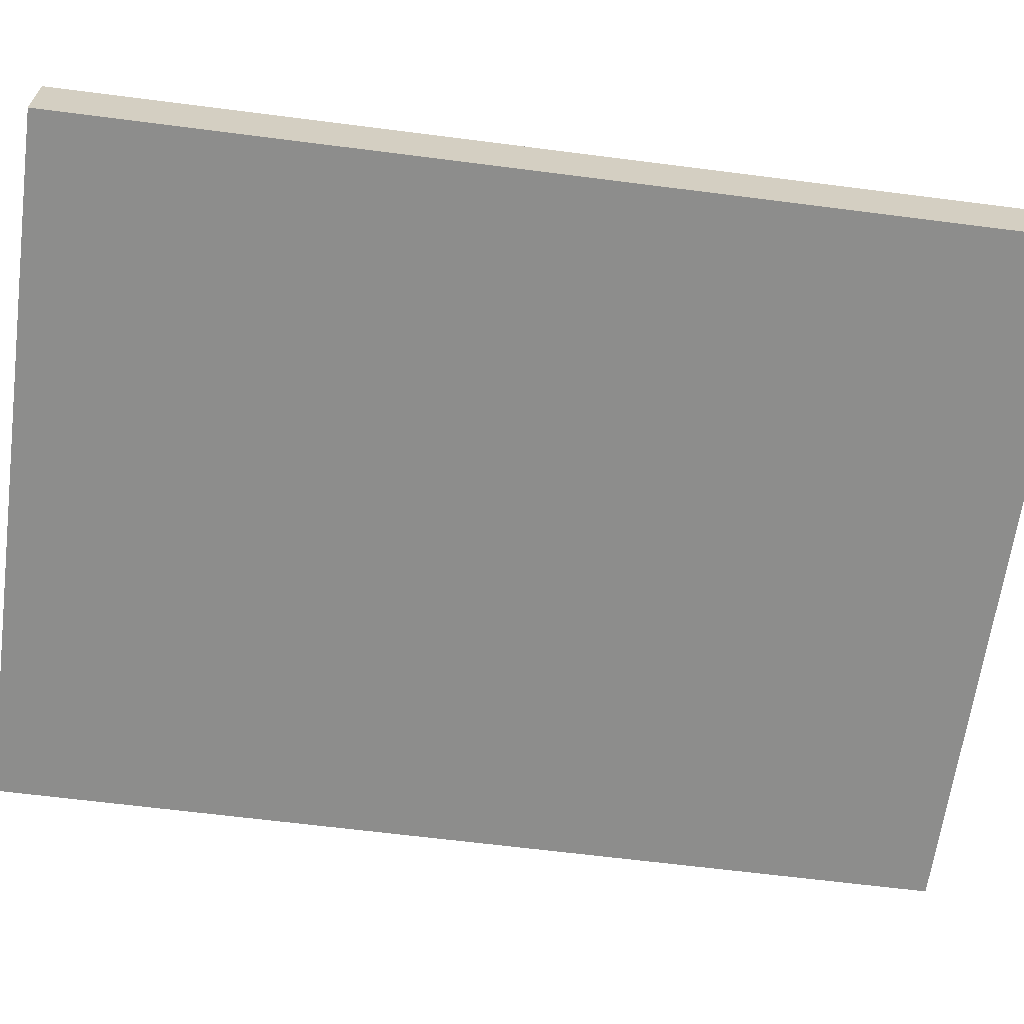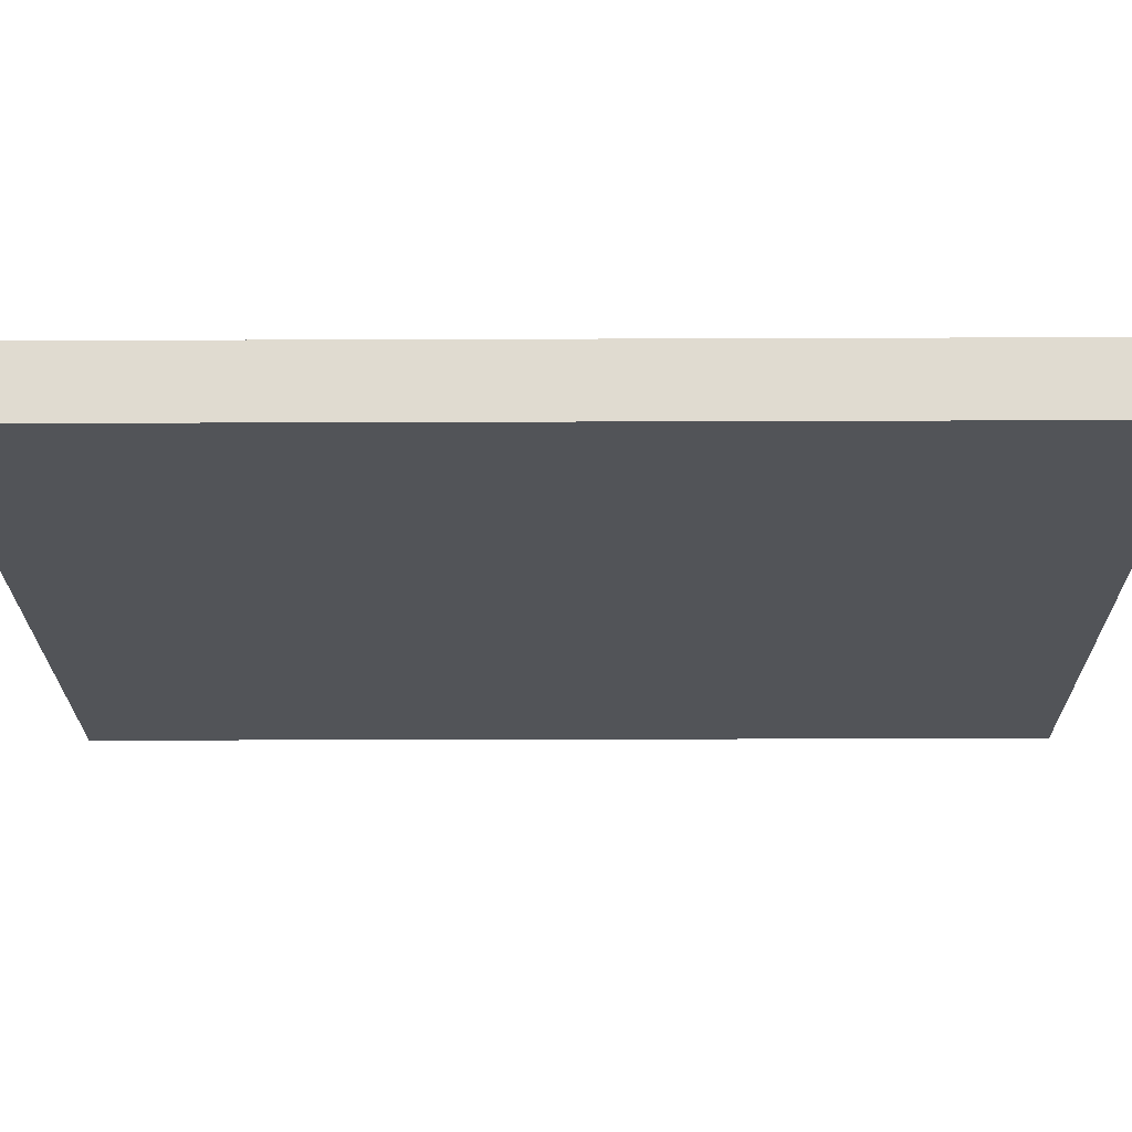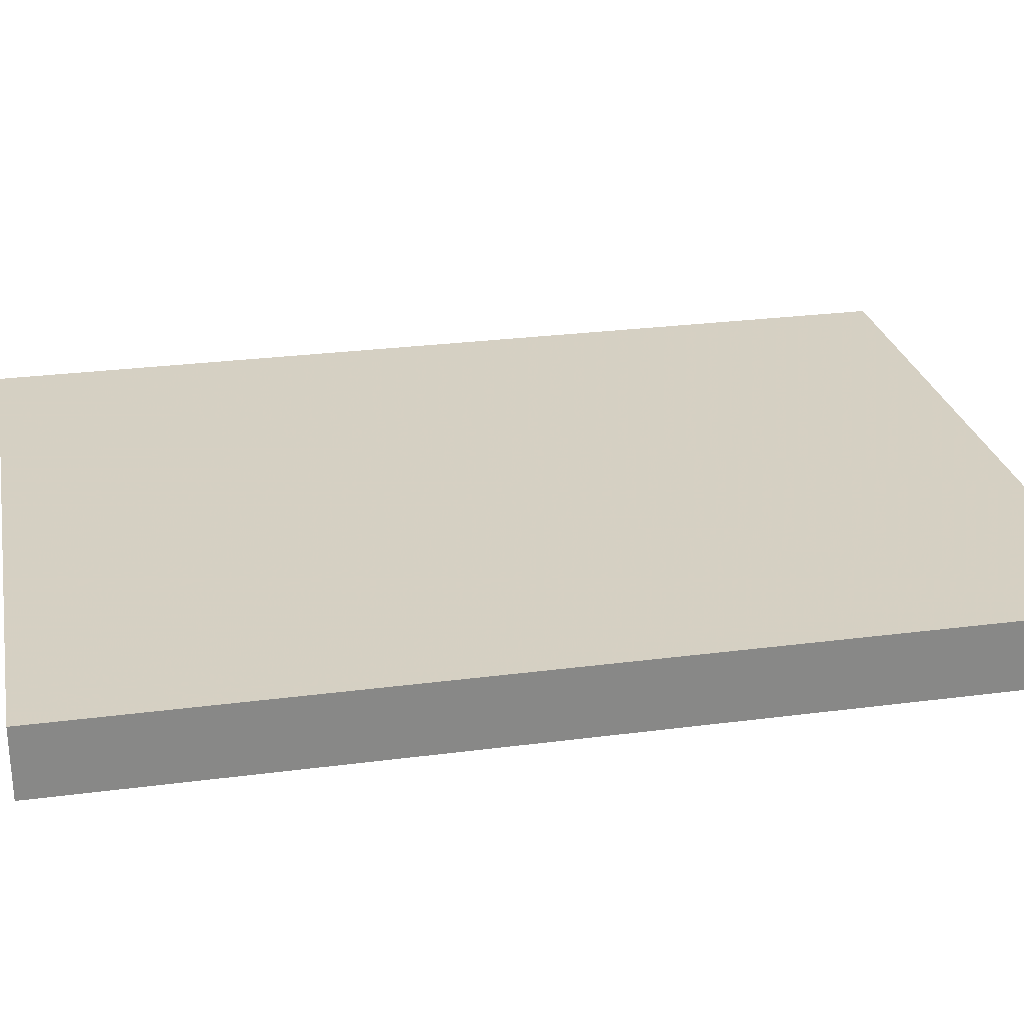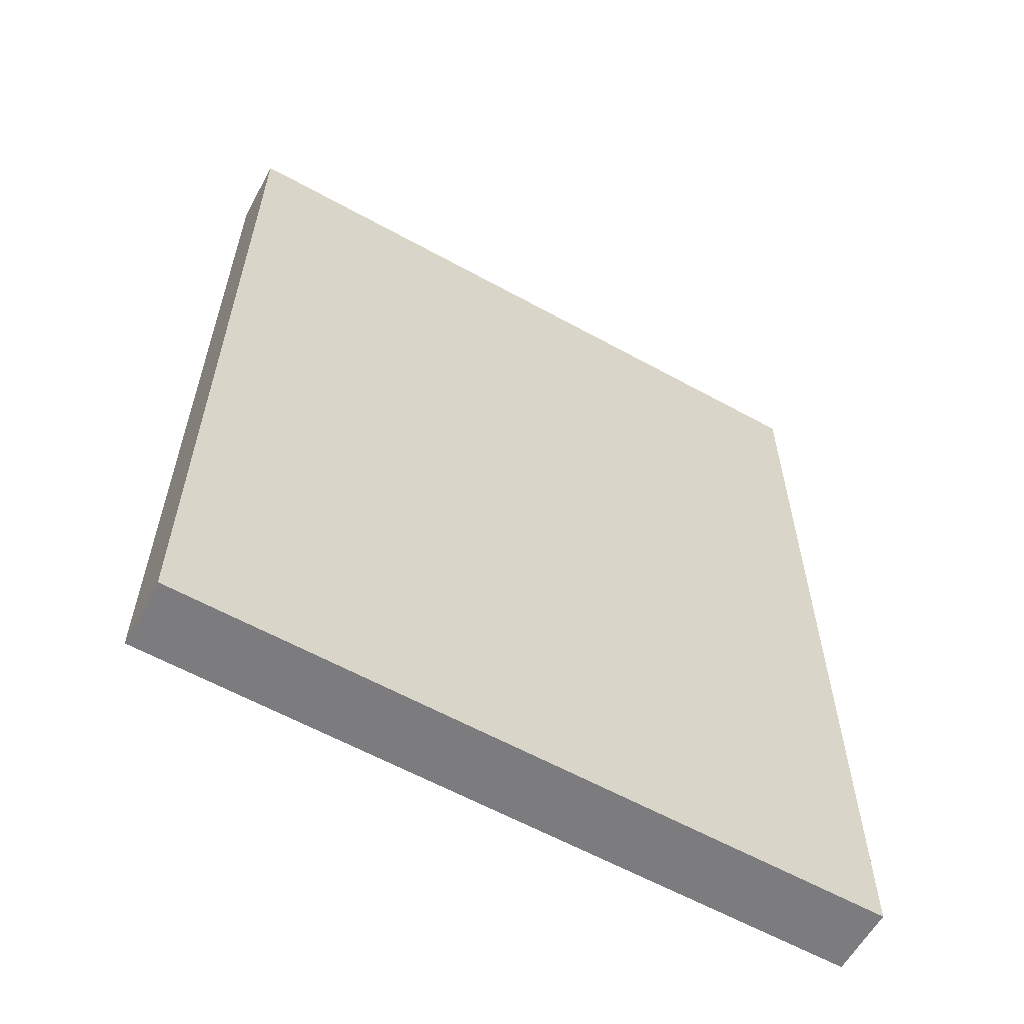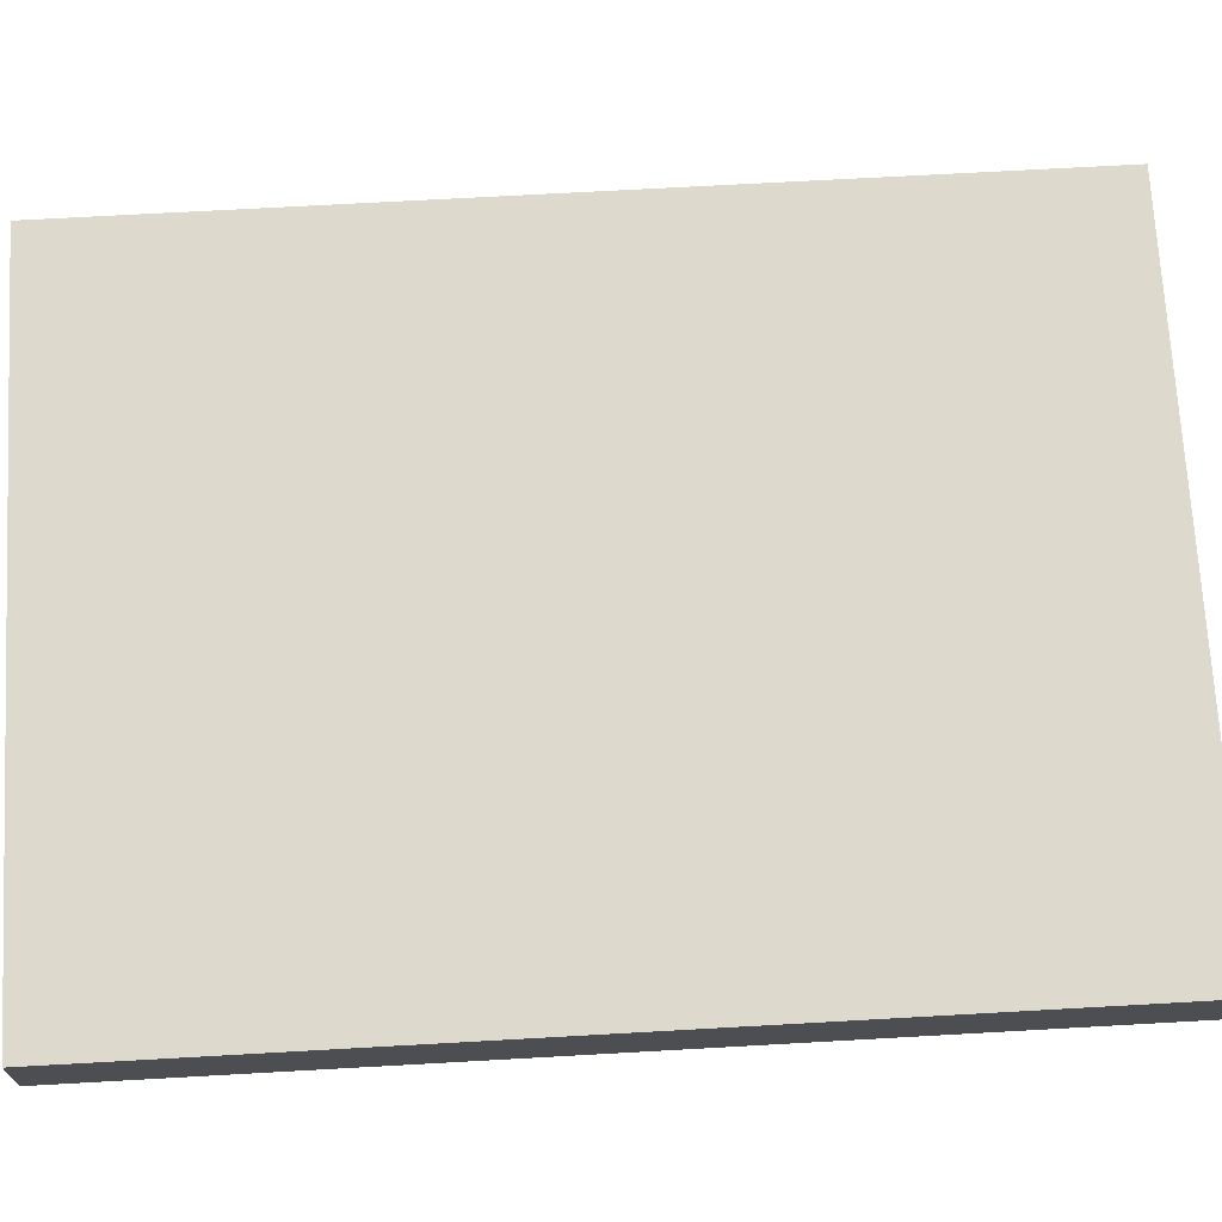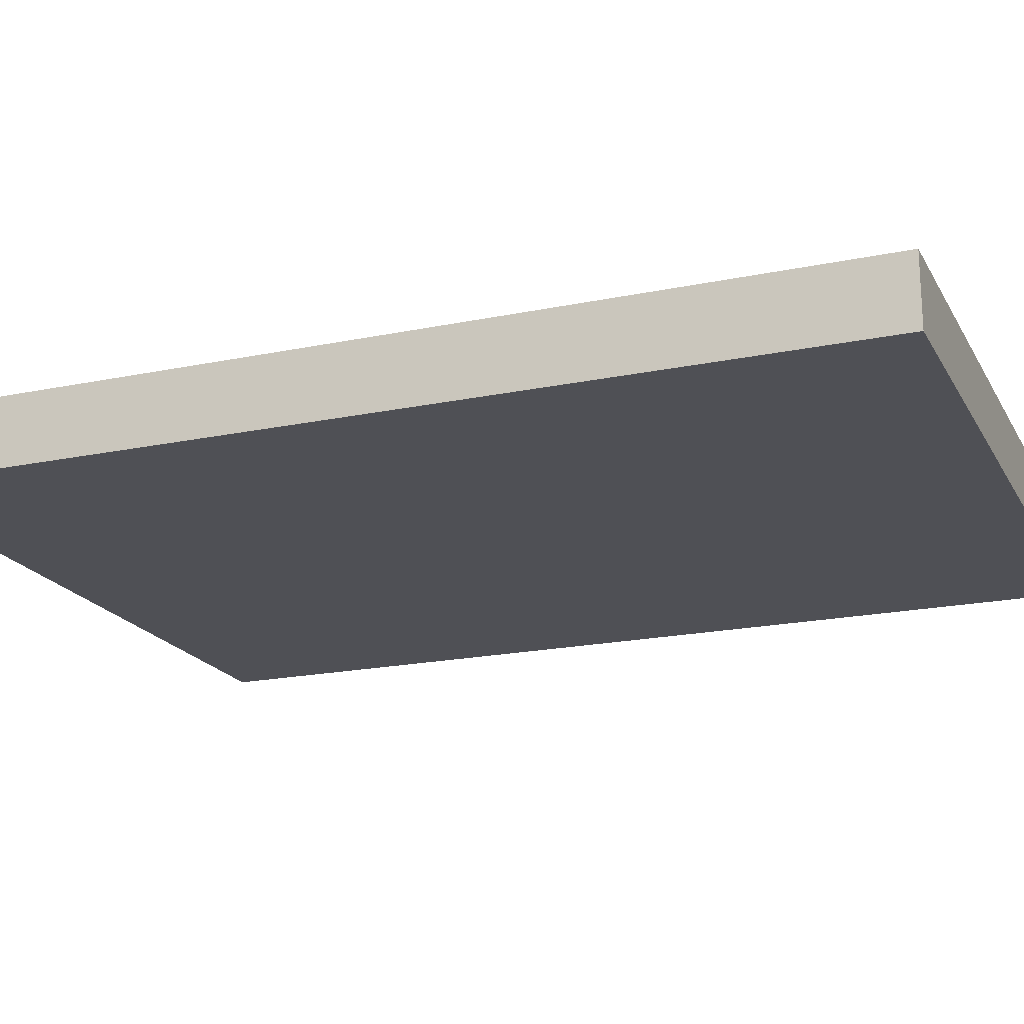
<metadata>
{"format":"obj","ext":"obj","renderer":"f3d","projection":"perspective","resolution":1024,"background":"white","views":[{"elev":-64.4,"azim":-97.5,"up":"+Z"},{"elev":-23.2,"azim":-89.7,"up":"+Z"},{"elev":26.5,"azim":-101.7,"up":"+Z"},{"elev":-60.6,"azim":150.4,"up":"+Y"},{"elev":72.0,"azim":-93.3,"up":"+Z"},{"elev":-19.4,"azim":111.5,"up":"+Z"}]}
</metadata>
<code>
o 5427
v 2246 1879 16.42
v 2246 1879 16.42
v 2246 1879 16.42
v 2246 1880 16.42
v 2246 1880 16.42
v 2246 1880 16.42
v 2246 1879 16.42
v 2246 1879 16.42
v 2246 1879 16.42
v 2246 1880 16.42
v 2246 1879 16.42
v 2246 1880 16.42
v 2246 1880 16.42
v 2246 1880 16.42
v 2246 1880 16.42
v 2246 1880 16.42
v 2246 1879 16.42
v 2246 1880 16.42
v 2246 1879 16.42
v 2246 1880 16.42
v 2246 1880 16.42
v 2246 1879 16.42
v 2246 1880 16.42
v 2246 1880 16.42
v 2246 1879 16.42
v 2246 1879 16.42
v 2246 1880 16.42
v 2246 1879 16.42
v 2246 1879 16.42
f 1 2 3
f 1 4 5
f 6 2 7
f 8 9 7
f 10 7 11
f 12 13 14
f 14 15 16
f 17 15 18
f 19 20 21
f 22 23 20
f 24 25 26
f 27 28 29

</code>
